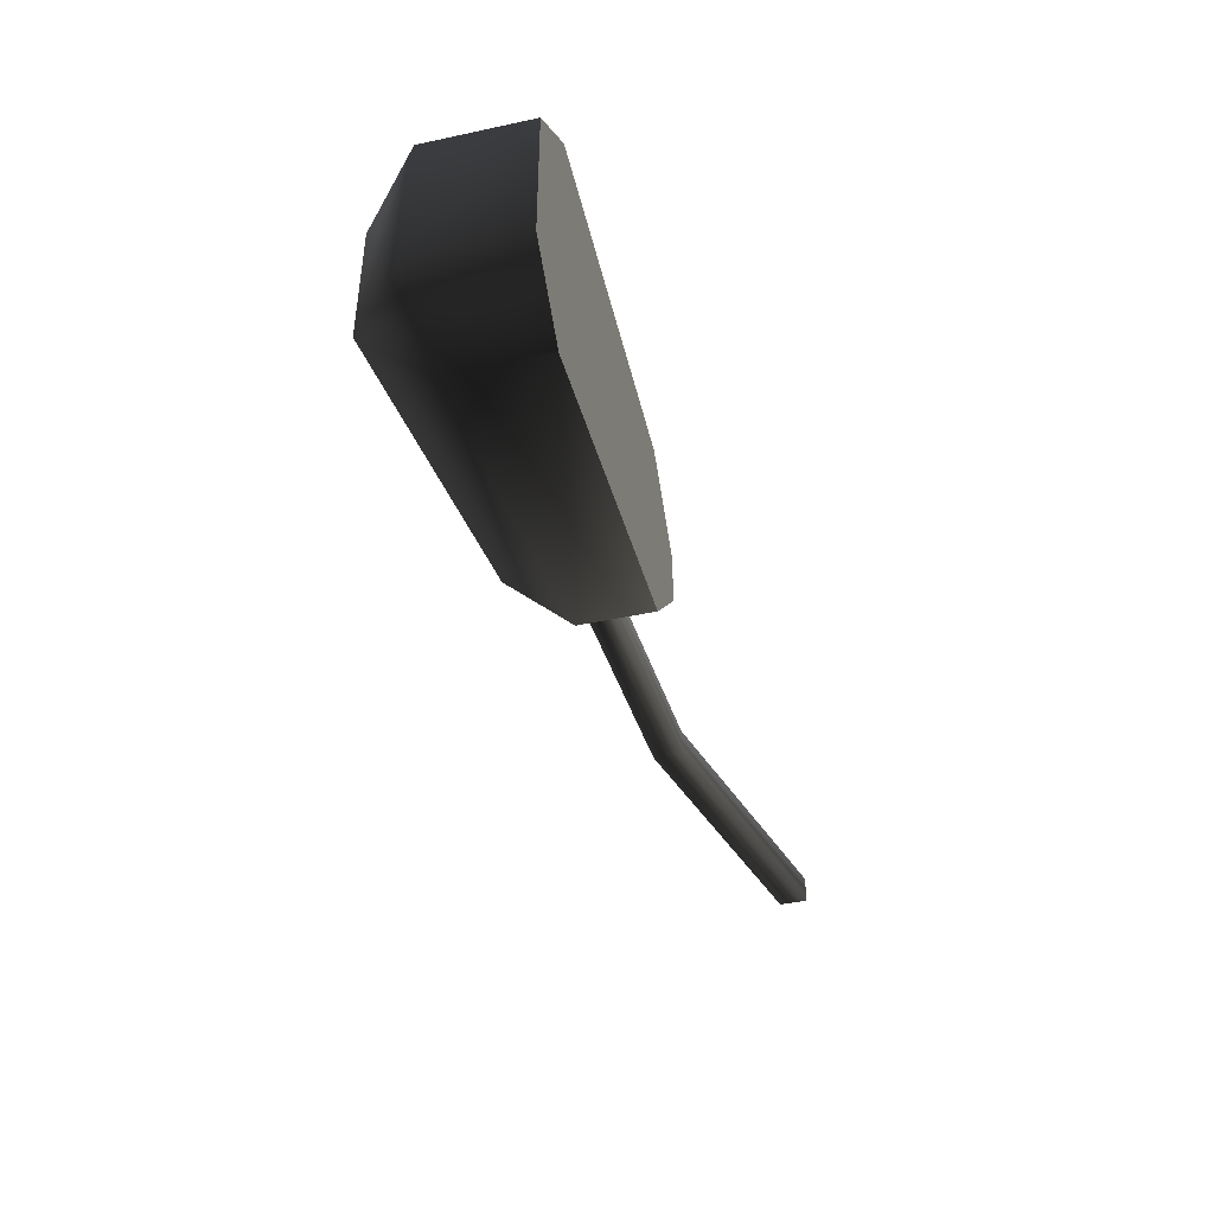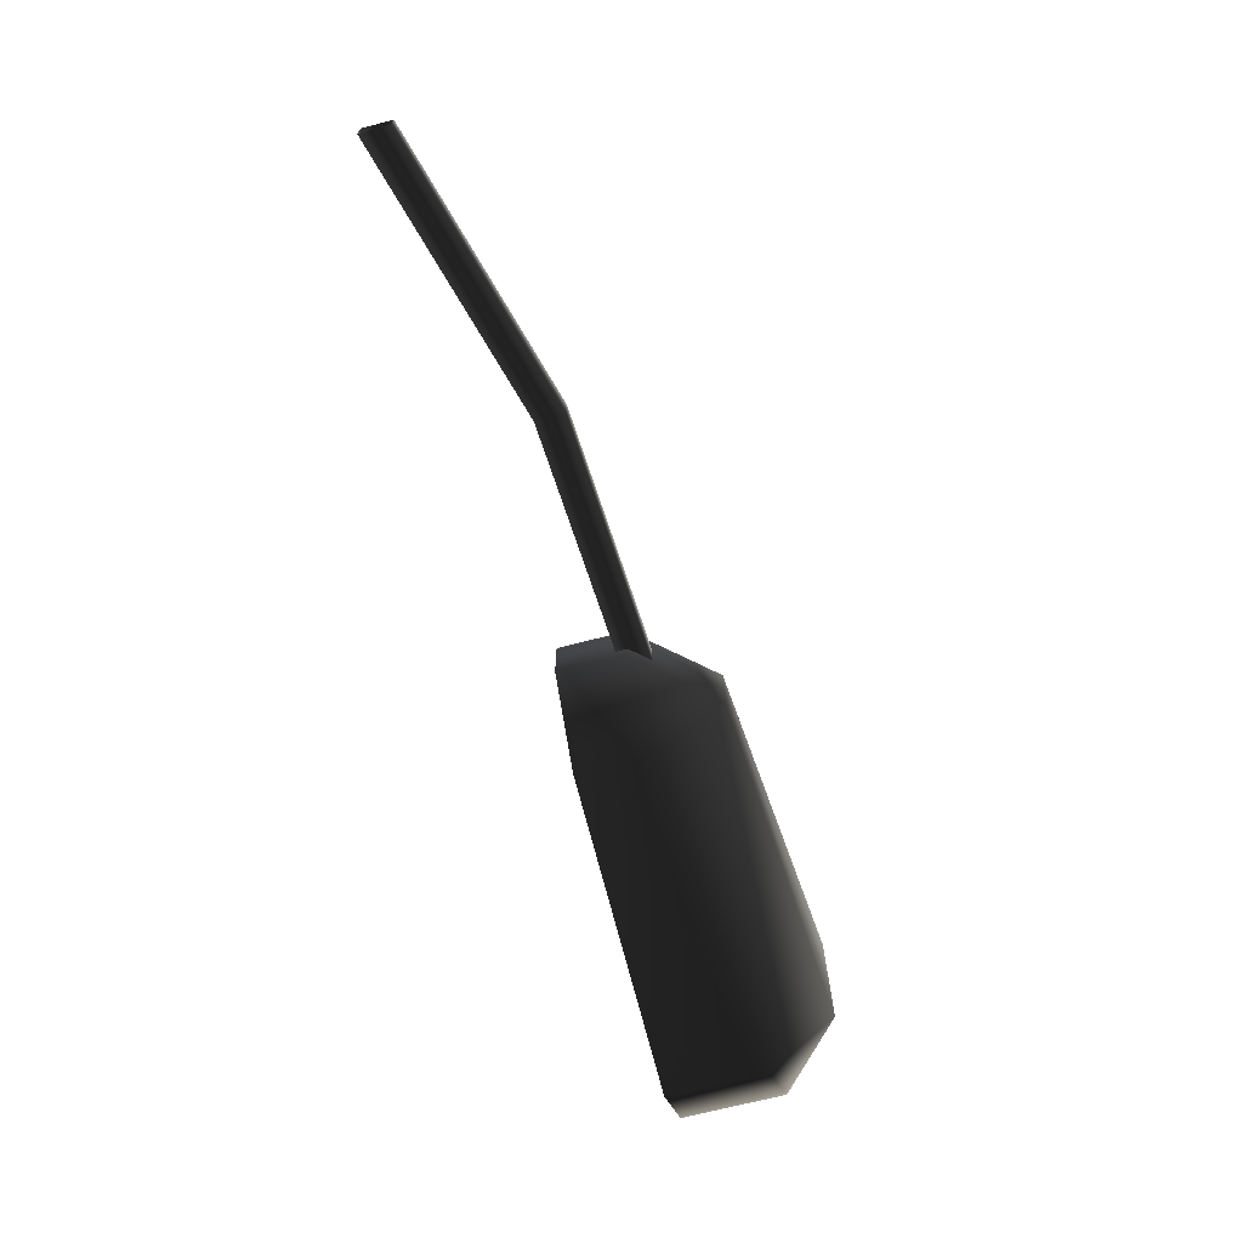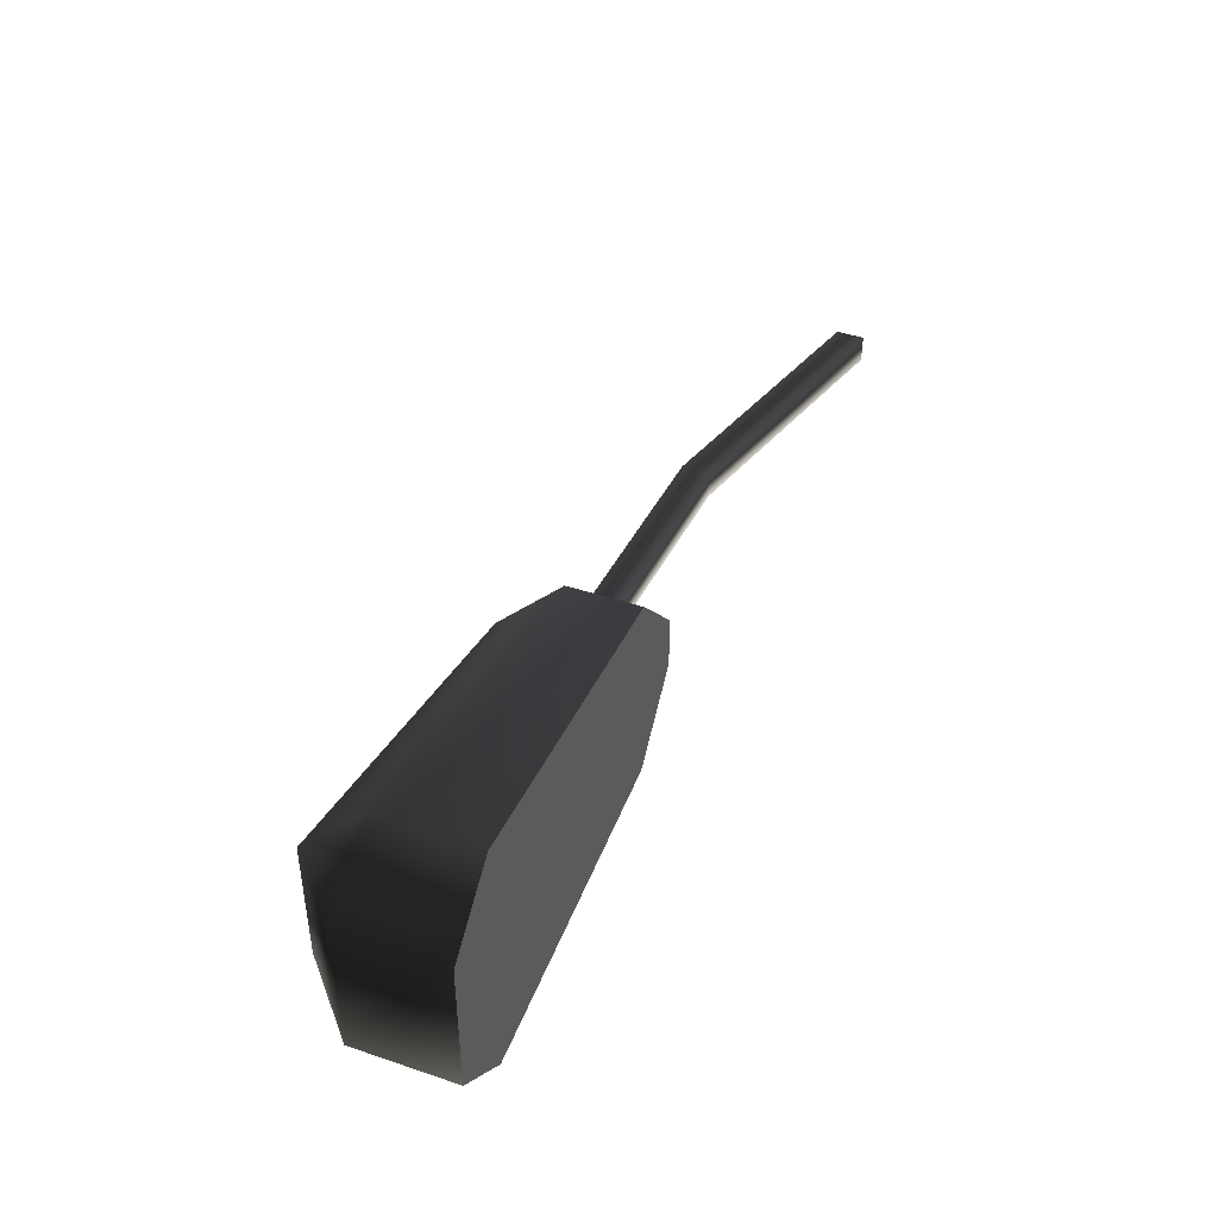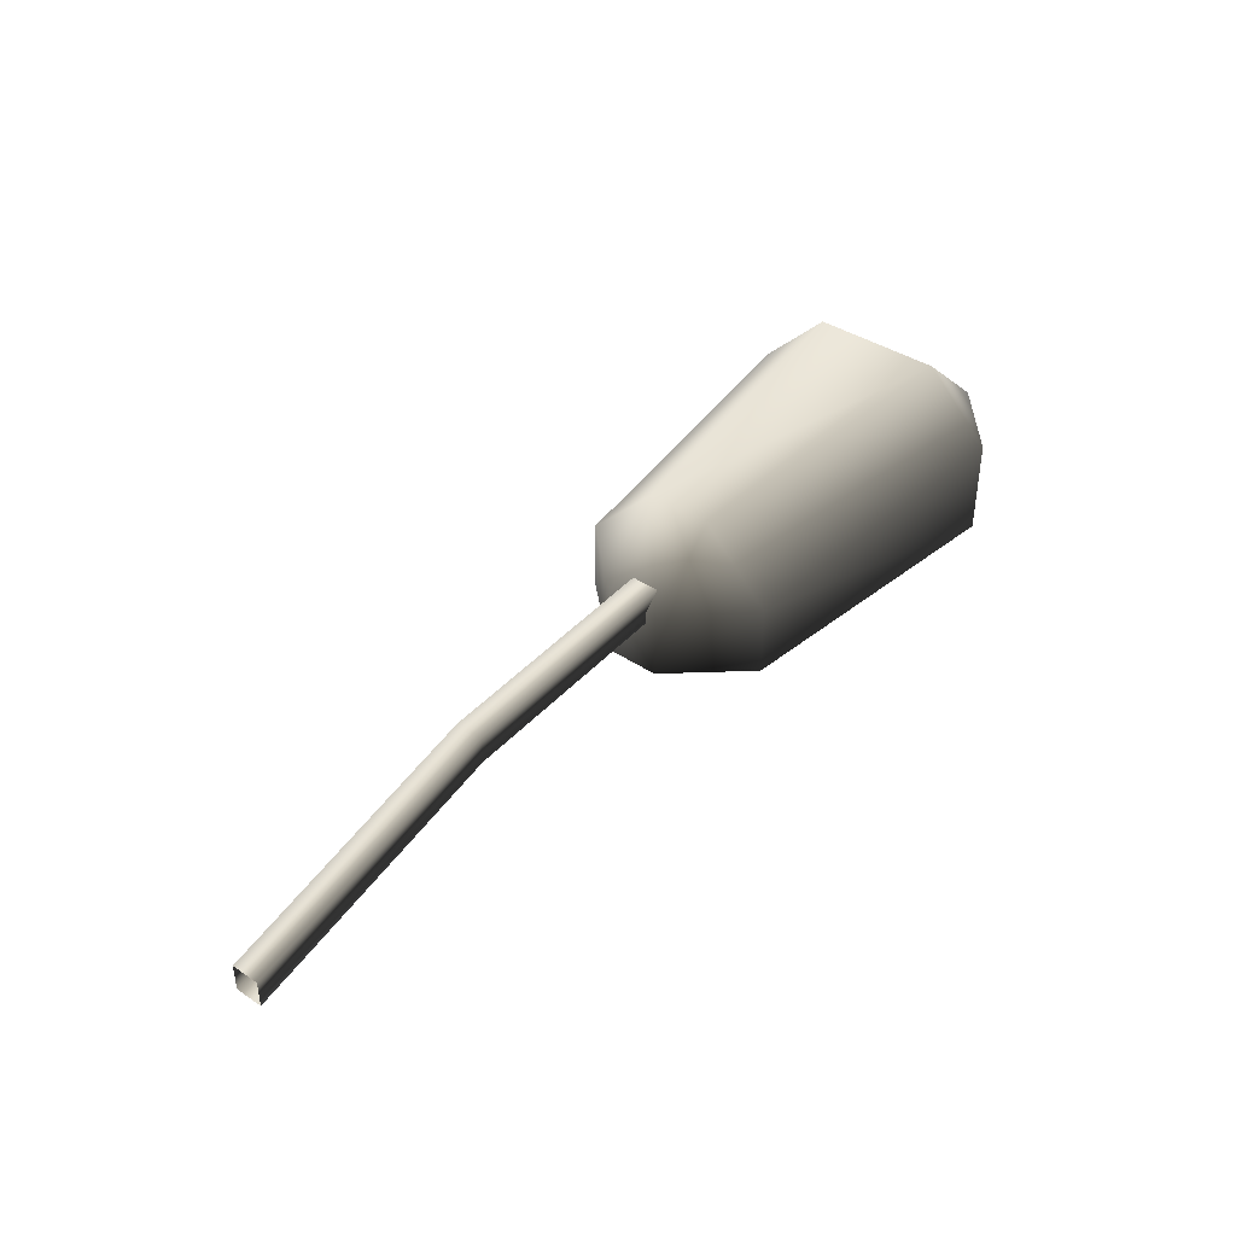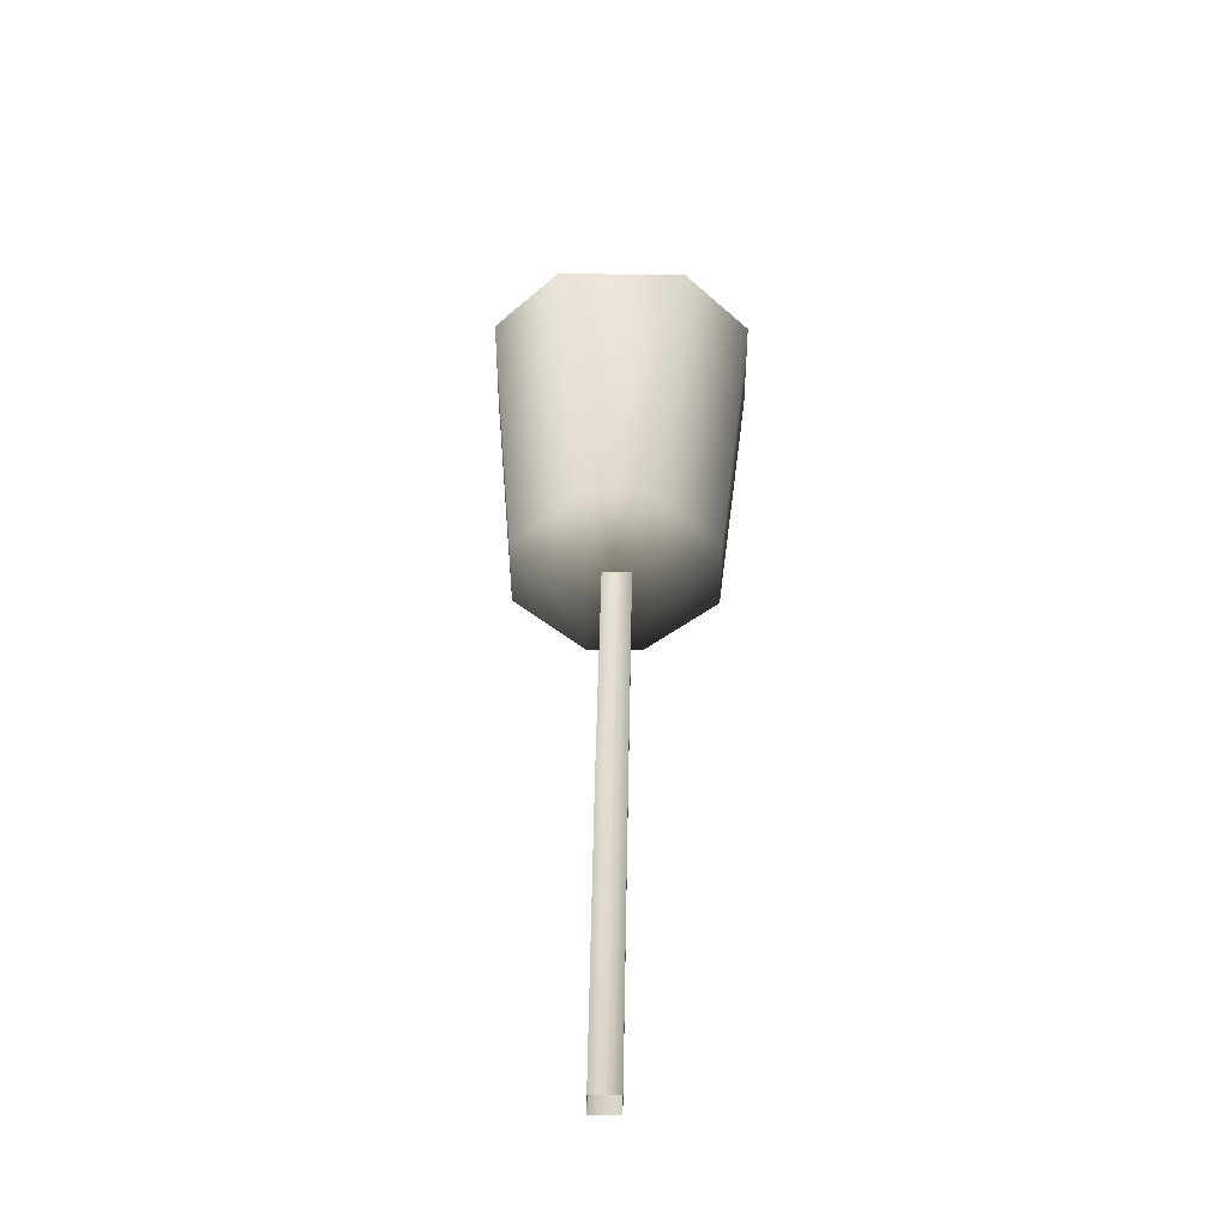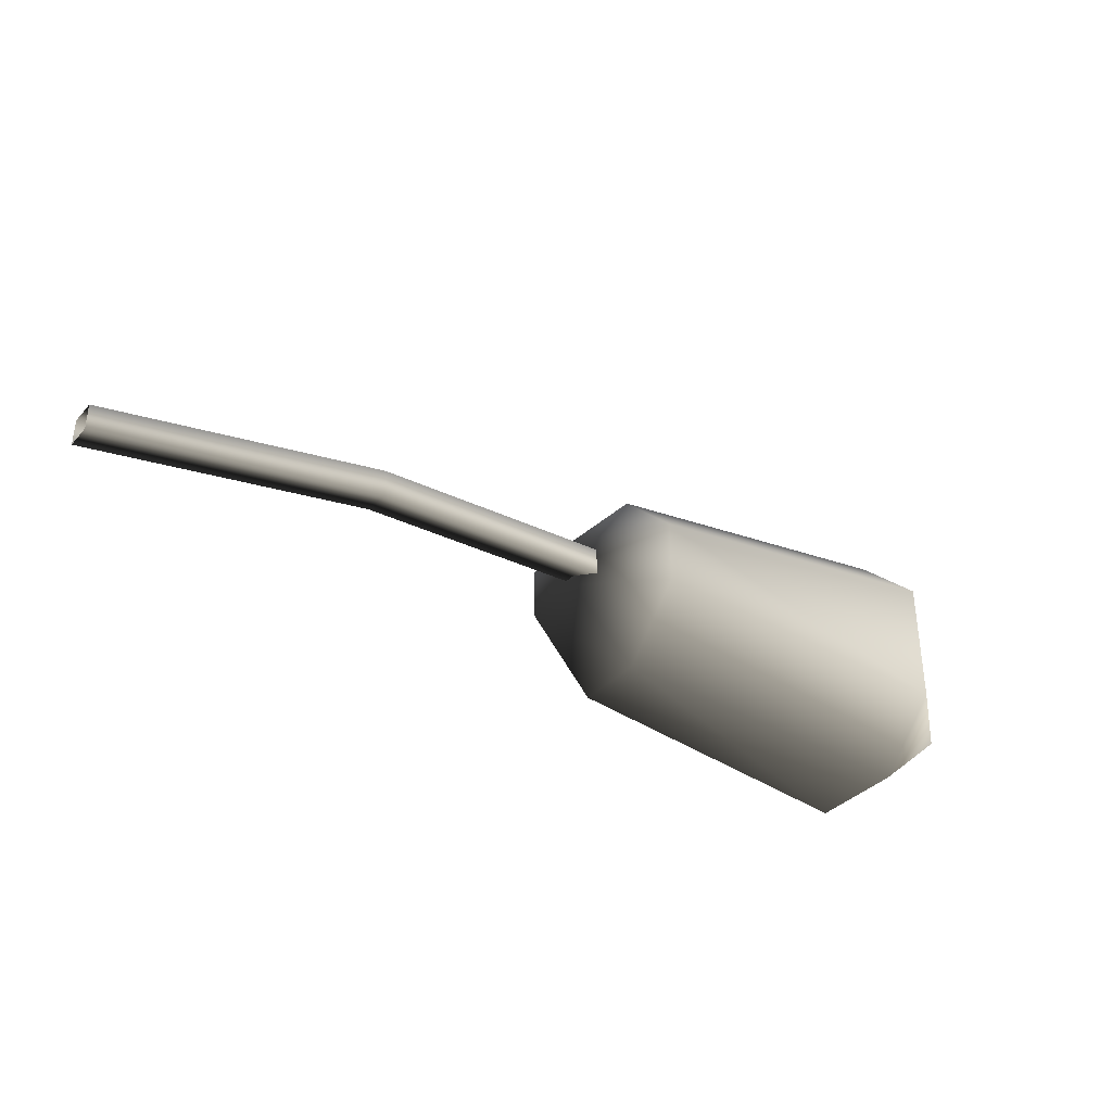
<metadata>
{"format":"obj","ext":"obj","renderer":"f3d","projection":"perspective","resolution":1024,"background":"white","views":[{"elev":-43.5,"azim":-75.8,"up":"+Z"},{"elev":-68.5,"azim":104.7,"up":"+Z"},{"elev":43.0,"azim":-68.3,"up":"+Z"},{"elev":39.5,"azim":129.6,"up":"+Y"},{"elev":43.4,"azim":91.1,"up":"+Y"},{"elev":-35.7,"azim":144.3,"up":"+Z"}]}
</metadata>
<code>
v -0.07795 -0.03033 -0.0381
v -0.8046 0.1686 -0.0381
v -0.8046 0.1686 0.0381
v -0.07795 -0.03033 0.0381
v -1.488 0.2092 0.0381
v -1.488 0.2092 -0.0381
v -0.07795 -0.03033 0.0381
v -0.8046 0.1686 0.0381
v -0.8046 0.2448 0.0381
v -0.07795 0.04587 0.0381
v -1.479 0.2848 0.0381
v -1.488 0.2092 0.0381
v -0.07795 0.04587 0.0381
v -0.8046 0.2448 0.0381
v -0.8046 0.2448 -0.0381
v -0.07795 0.04587 -0.0381
v -1.479 0.2848 -0.0381
v -1.479 0.2848 0.0381
v -0.07795 0.04587 -0.0381
v -0.8046 0.2448 -0.0381
v -0.8046 0.1686 -0.0381
v -0.07795 -0.03033 -0.0381
v -1.488 0.2092 -0.0381
v -1.479 0.2848 -0.0381
v -1.583 0.05499 0.2766
v -1.404 0.05499 0.07808
v -1.404 0.05499 -0.06798
v -1.583 0.05499 -0.2665
v -2.439 0.05499 0.3627
v -2.439 0.05499 -0.3526
v -2.619 0.05499 -0.1902
v -2.619 0.05499 0.2003
v -2.619 0.05499 0.2003
v -2.619 0.05499 -0.1902
v -2.619 0.3312 -0.1902
v -2.619 0.3312 0.2003
v -2.439 0.4975 -0.1712
v -2.439 0.4975 0.1813
v -1.584 0.4301 0.09527
v -1.584 0.4301 -0.08518
v -2.439 0.3165 0.3627
v -2.439 0.05499 0.3627
v -1.583 0.05499 0.2766
v -1.583 0.2491 0.2766
v -1.404 0.2355 -0.06798
v -1.404 0.2355 0.07808
v -1.404 0.05499 -0.06798
v -1.404 0.05499 0.07808
v -2.439 0.05499 -0.3526
v -2.439 0.3165 -0.3526
v -1.583 0.2491 -0.2665
v -1.583 0.05499 -0.2665
g Streetlight_el4_1242_419
f 1 3 2
f 1 4 3
f 2 3 5
f 2 5 6
f 7 9 8
f 7 10 9
f 8 9 11
f 8 11 12
f 13 15 14
f 13 16 15
f 14 15 17
f 14 17 18
f 19 21 20
f 19 22 21
f 20 21 23
f 20 23 24
f 25 27 26
f 25 28 27
f 29 28 25
f 29 30 28
f 31 30 29
f 31 29 32
f 33 35 34
f 33 36 35
f 36 37 35
f 36 38 37
f 39 37 38
f 39 40 37
f 41 36 33
f 38 36 41
f 41 33 42
f 43 41 42
f 43 44 41
f 38 44 39
f 38 41 44
f 39 45 40
f 39 46 45
f 46 44 43
f 46 39 44
f 47 45 46
f 47 46 48
f 46 43 48
f 35 49 34
f 35 50 49
f 50 37 40
f 50 35 37
f 49 50 51
f 50 40 51
f 51 45 47
f 45 51 40
f 49 51 52
f 51 47 52

</code>
